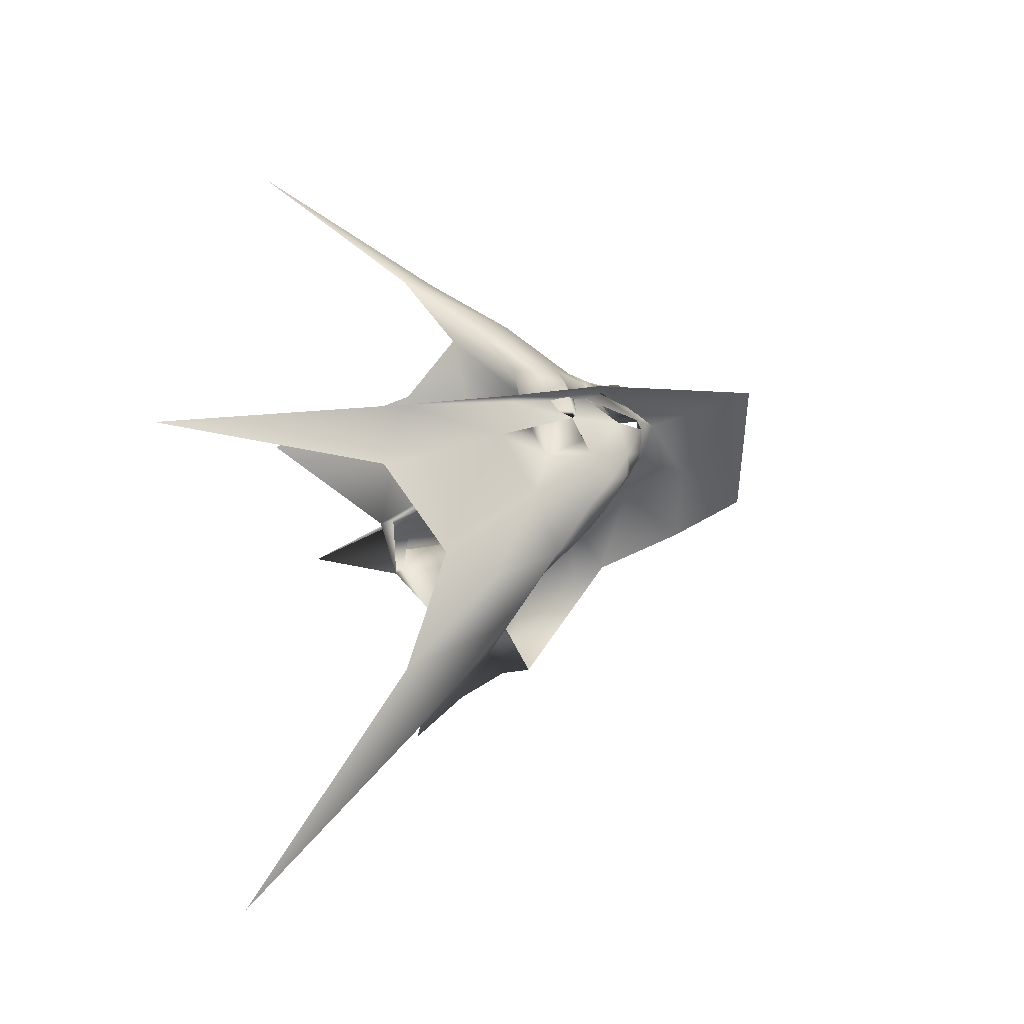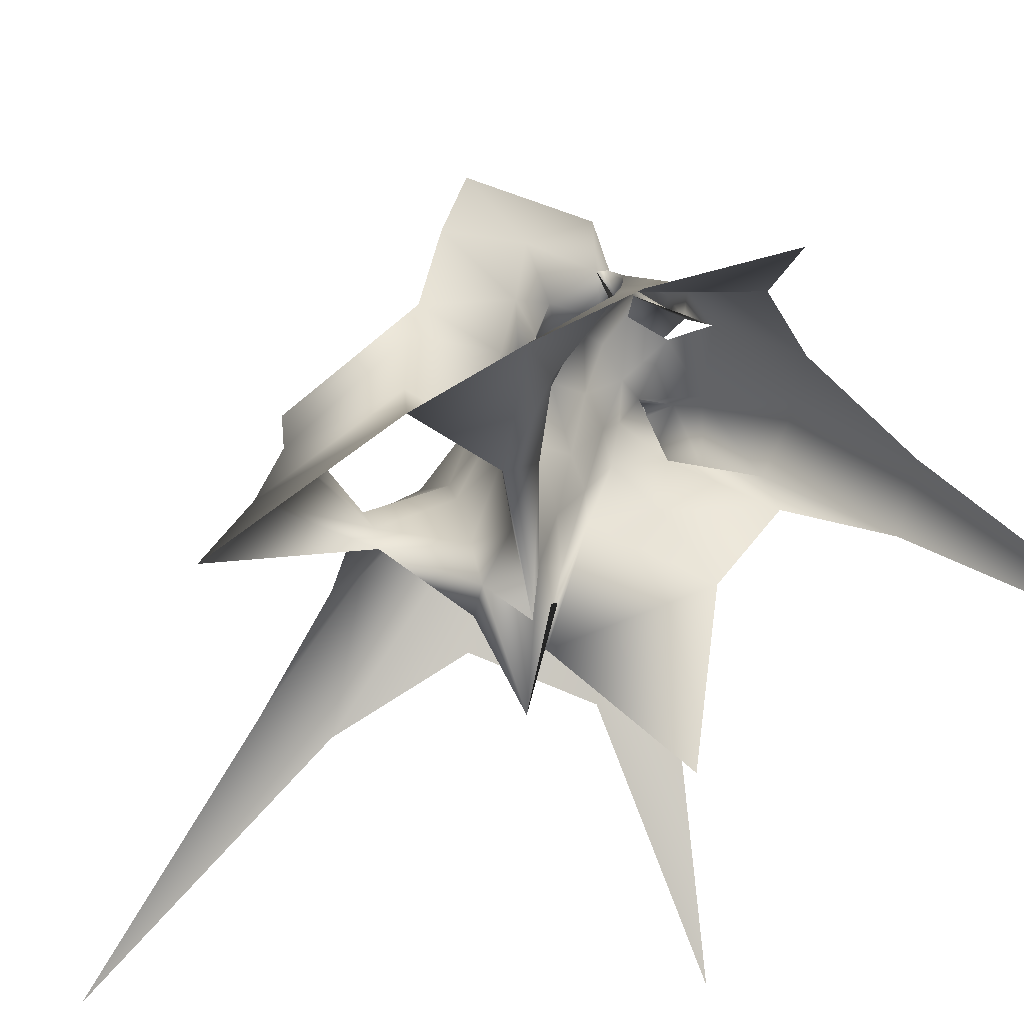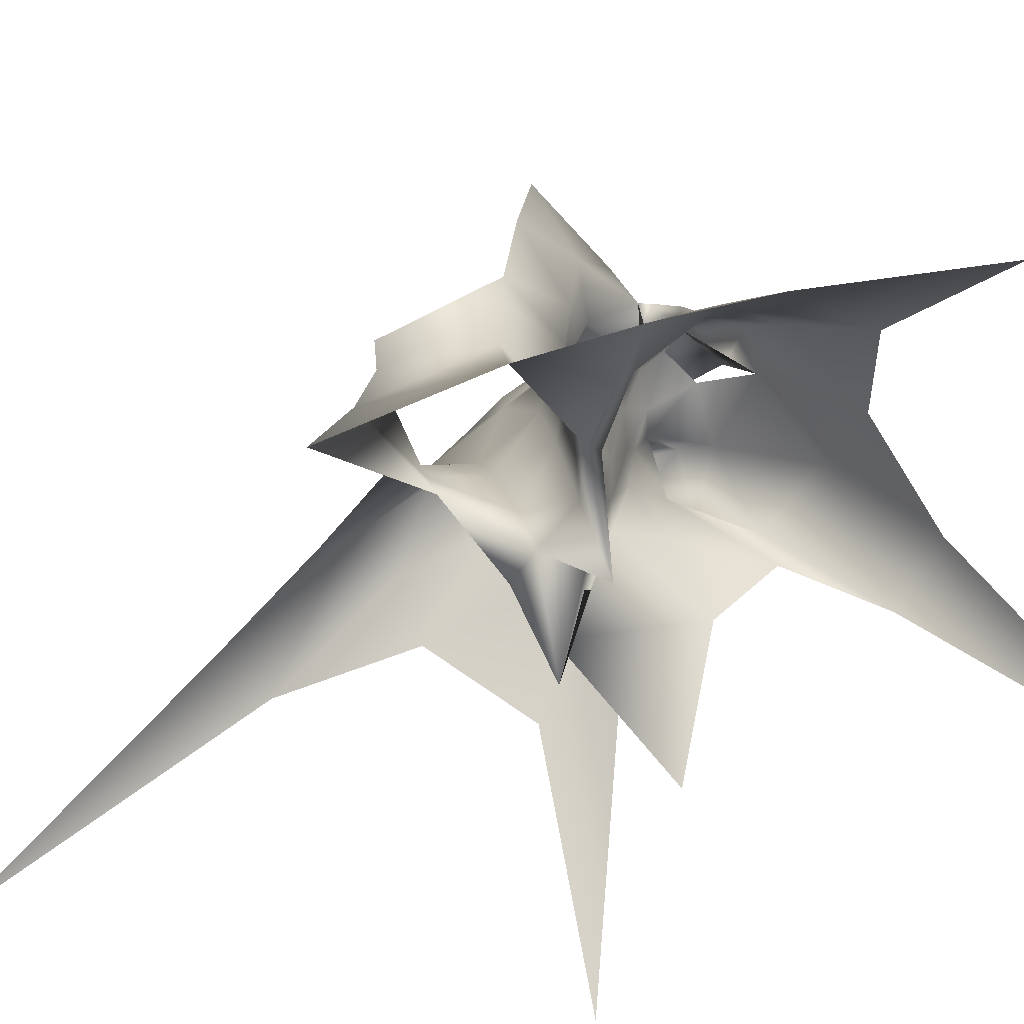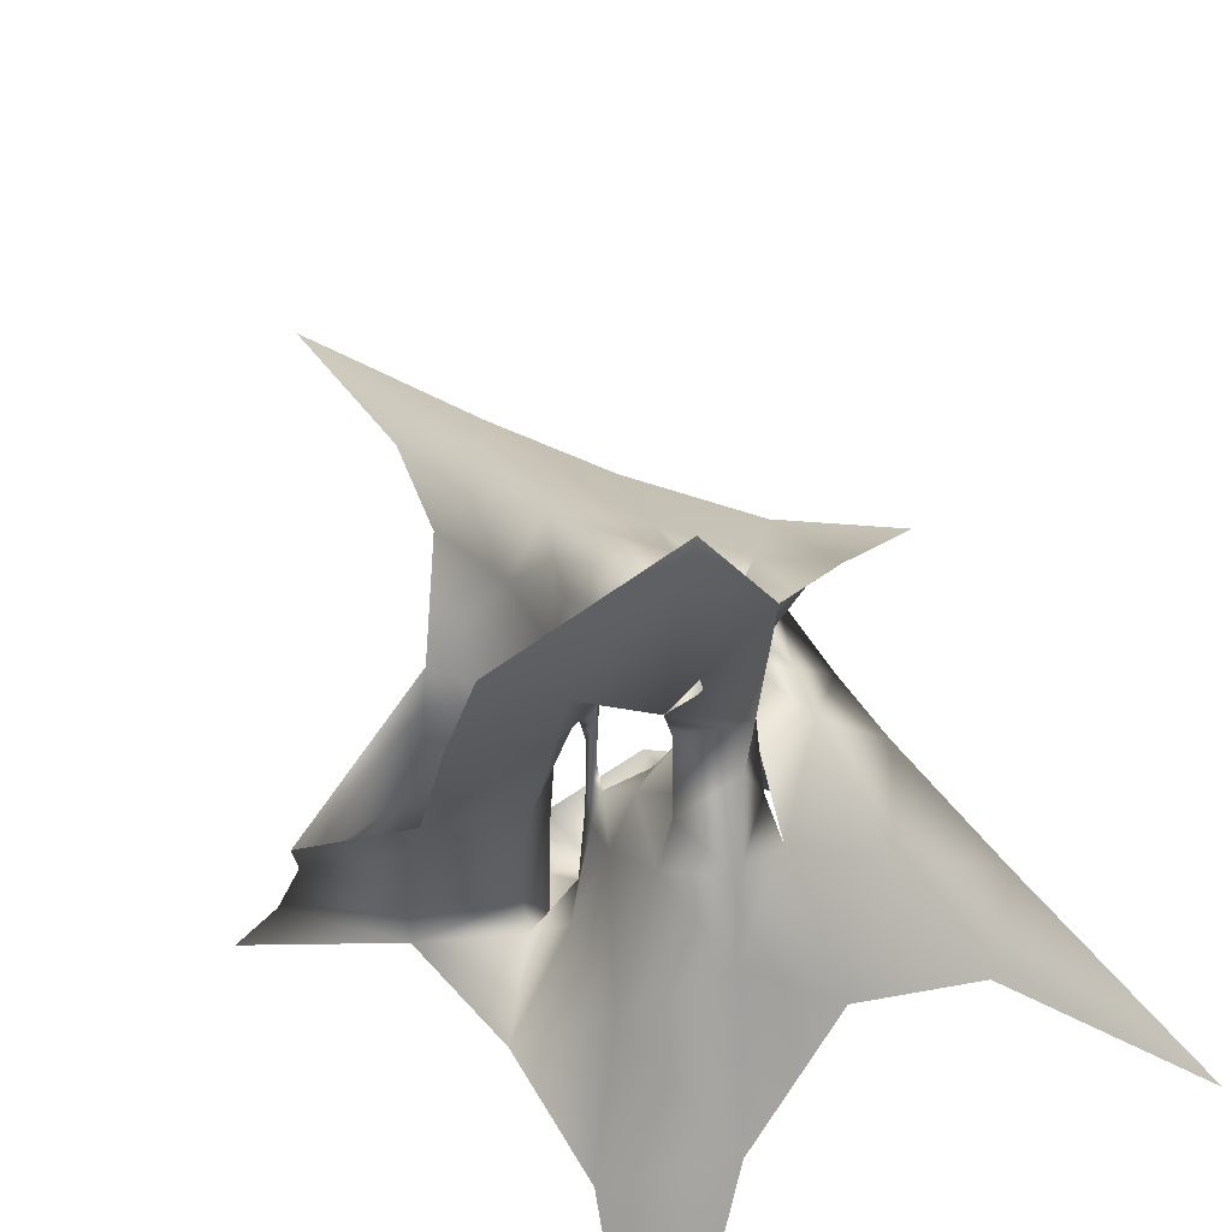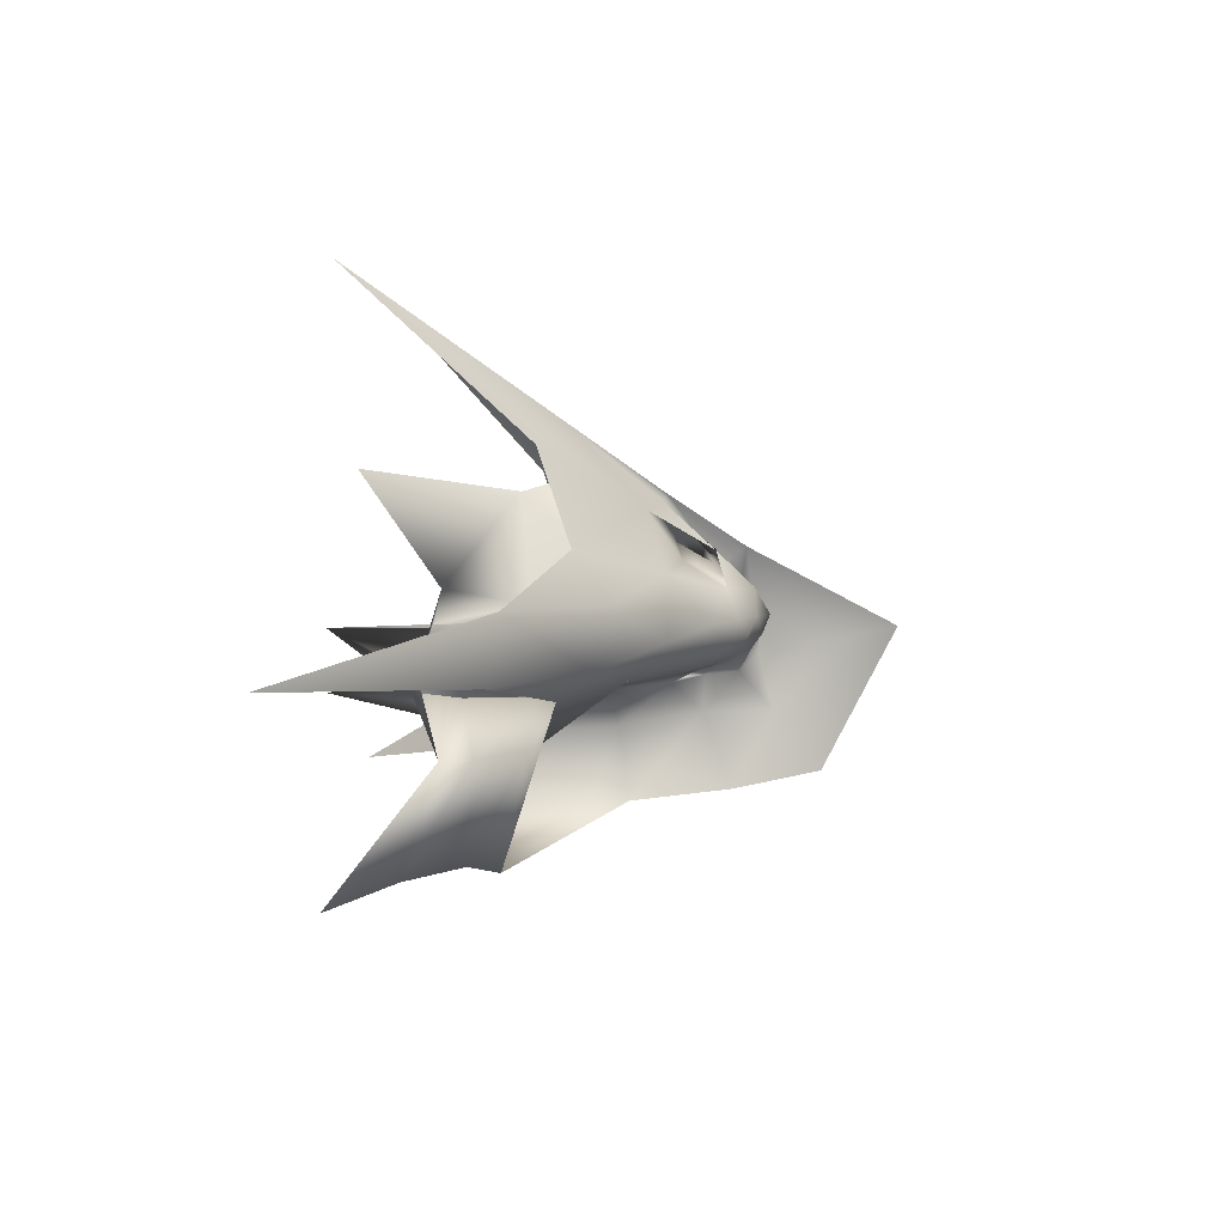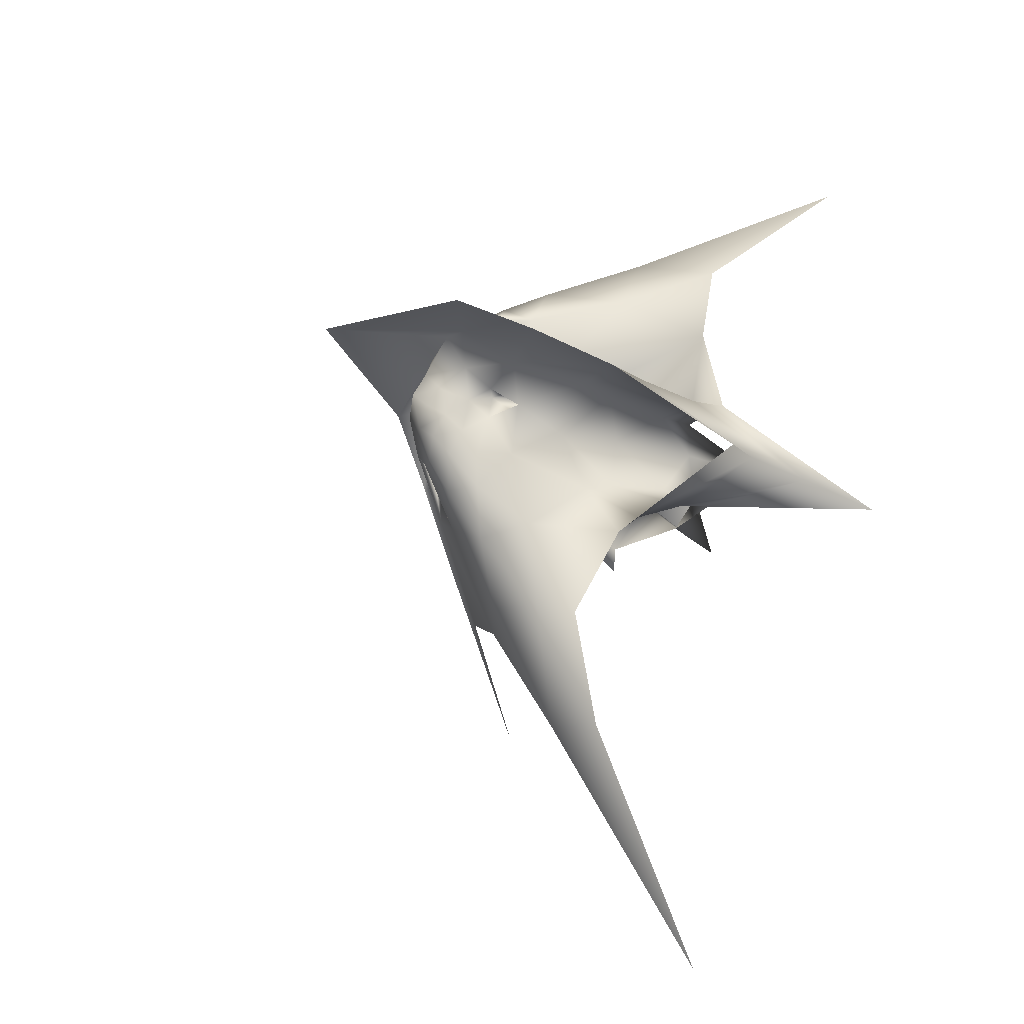
<metadata>
{"format":"obj","ext":"obj","renderer":"f3d","projection":"perspective","resolution":1024,"background":"white","views":[{"elev":-40.3,"azim":-68.4,"up":"+Y"},{"elev":-42.2,"azim":126.7,"up":"+Z"},{"elev":-48.7,"azim":108.5,"up":"+Z"},{"elev":64.6,"azim":143.6,"up":"+Z"},{"elev":-76.2,"azim":-95.6,"up":"+Y"},{"elev":-39.8,"azim":47.5,"up":"+Y"}]}
</metadata>
<code>
o 0
v -103 -70 9.155e-05
v -37.84 -119.3 64.95
v -5.298 -88.48 60.31
v -23.53 -80.6 124.4
v -63.69 -60.16 153.1
v -92.94 -43.93 110.5
v 18.57 -125.3 53.4
v 72.13 -146.8 73.71
v 38.99 -104.2 50
v 0.0003052 -105 -10
v 175 -175 6
v 119.7 -91.8 102.9
v 69.26 -67.47 86.14
v 58.33 -58.33 -10
v -38.27 -73.99 174.9
v -77.75 -62.47 202.3
v 24.58 -78.59 60.79
v 39.44 -67.15 114.9
v 24.41 -77.85 145
v 61.99 -41.69 144.9
v 114.5 -19.21 113.6
v -126.8 50.8 119.2
v -101.9 -15.79 181.8
v -66.85 -30.5 225.8
v -65.42 31.56 184.6
v -83.34 89.27 122.4
v -175 175 6
v 33.03 -15.34 222.3
v 76.69 12.27 163.1
v 119.9 55.13 102
v 175 175 6
v 61.95 90.46 126.7
v 26.05 35.06 198.1
v 21.91 -71.26 190.3
v 31.52 -67.04 171.4
v 37.65 -45.03 192.2
v 18.01 -51.68 219.9
v -26.12 -70.85 191.6
v -1.304 -65.02 196.1
v -5.016 -55.04 231.7
v -29.32 -58.99 225.9
v -8.168 -88.05 84.33
v 8.538 -78 107.2
v 3.23 -72.12 151
v -19.56 -79.28 145.5
v 3.954 -27.54 246.4
v -12.45 -42.47 252.5
v -33.09 -30.12 243.4
v -56.54 -66.31 236.6
v -41.84 -70.47 208.8
v -19.85 7.841 220.9
v -13.82 67.62 156.2
v -103.3 -7.014 153
v 28.72 -75.85 169.4
v 25.37 -75.42 191.8
v 19.15 -79.87 203.8
v 20.59 -82.45 183.7
v 153.6 -160.9 55.67
v 113.5 -98.9 129.2
v 66.46 -74.64 113.9
v 50.24 -76.57 66.86
v 37.02 -113.7 84.92
v 66.16 -155.2 96.75
v -77.07 -83.37 216.5
v -62.82 -77.01 244.8
v -71.48 -52.5 235.4
v -95.16 -50.31 202.8
v -2.37 -31.3 259.8
v 19.45 -23.14 246.9
v 7.684 10.18 228.8
v -22.38 -11.42 239.9
v -54.07 -461.1 -16.75
v -26.84 -314 104.2
v -21.87 -238.4 168.3
v -34.31 -191.8 214
v -62.34 -223 175
v -70.19 -296.7 108
v -3.246 -244 146.8
v 40.09 -189.6 141
v 19.83 -142.7 155.1
v -4.189 -182.6 191.2
v 141.9 -157.1 121.7
v 101.9 -100.9 203.4
v 55.56 -80.46 191.7
v 23.31 -106.2 181.5
v -39.98 -158.1 242.8
v -71.52 -158.7 210.2
v 4.231 -134 217.5
v 17.66 -96.07 223.2
v 3.03 -109.6 240.3
v 39.54 -82.21 247.7
v 87.37 -98.01 272.6
v -147.6 -163.5 118.7
v -104.6 -123.1 193.8
v -76.83 -98.7 243.4
v -104.8 -93.01 205.6
v -154.7 -116.1 138
v -252.1 -164.9 -16.77
v 2.631 -52.62 283.3
v 35.08 -78.38 295.7
v 69.43 -95.01 331.2
v -32.3 -78.33 373
v -75.59 -71.56 265.8
v -31.82 -31.87 267.5
v -1.144 -99.15 257
v 11.51 -89.2 246
v 9.066 -80.88 269.3
v -11.61 -92.82 275.3
v -27.49 -126.2 269.6
v -14.5 -112.4 268.6
v -23.83 -103.1 280
v -37.97 -114.5 274.4
v -17.15 -161.7 233.3
v -7.235 -138.7 242.3
v -9.461 -123.5 255.6
v -22.47 -139.6 257
v -26.4 -69.82 279.5
v -34.32 -88.52 285.1
v -52.82 -92.99 272.5
v -57.48 -125.4 251.9
v -40.34 -137.8 261.4
v -59.8 -65.79 249
v -110.4 -91.83 207.6
v -93.64 -215.7 147.4
v 19.3 -87.07 213.5
v 15.34 -86.47 231.1
v 7.557 -92.72 240.9
v 10.38 -97.16 226.2
v 140.4 -155.6 98.92
v 105.8 -102 177.9
v 59.89 -79.94 165.9
v 36.61 -93.11 135.5
v 27.01 -131.7 133.5
v 50.99 -176.9 131
v -74 -128.2 220.7
v -63.68 -111 250.2
v -76.22 -89.55 243.8
v -95.92 -96.65 208.9
v -19.21 -54.71 278
v 4.088 -44.01 277.5
v -16.12 -18.22 257.8
v -42.75 -46.49 254.4
f 6 1 2
f 5 6 4
f 3 4 2
f 2 4 6
f 9 10 7
f 8 9 7
f 15 16 5
f 4 15 5
f 18 19 17
f 14 18 17
f 21 20 13
f 12 21 13
f 26 27 22
f 25 26 22
f 24 25 23
f 22 23 25
f 32 33 29
f 31 32 30
f 29 30 32
f 28 29 33
f 36 37 34
f 35 36 34
f 40 41 39
f 38 39 41
f 44 45 43
f 42 43 45
f 34 39 44
f 19 34 44
f 19 44 43
f 17 19 43
f 28 46 37
f 36 28 37
f 46 47 40
f 37 46 40
f 37 40 39
f 34 37 39
f 47 48 41
f 40 47 41
f 48 24 49
f 41 48 49
f 41 49 50
f 38 41 50
f 39 38 44
f 45 44 38
f 38 50 15
f 45 38 15
f 45 15 4
f 42 45 4
f 17 10 9
f 14 17 9
f 43 42 17
f 10 17 42
f 42 4 3
f 10 42 3
f 3 2 7
f 10 3 7
f 29 20 21
f 30 29 21
f 29 28 36
f 20 29 36
f 36 35 20
f 18 20 35
f 20 18 13
f 14 13 18
f 52 51 33
f 32 52 33
f 52 26 25
f 51 52 25
f 25 24 51
f 48 51 24
f 49 16 50
f 15 50 16
f 23 22 53
f 16 23 53
f 16 53 5
f 6 5 53
f 54 57 19
f 18 54 19
f 35 55 54
f 18 35 54
f 34 56 55
f 35 34 55
f 57 56 34
f 19 57 34
f 58 63 8
f 11 58 8
f 12 59 58
f 11 12 58
f 13 60 12
f 59 12 60
f 14 61 13
f 60 13 61
f 9 62 61
f 14 9 61
f 63 62 8
f 9 8 62
f 67 23 16
f 64 67 16
f 64 16 49
f 65 64 49
f 24 66 49
f 65 49 66
f 24 23 67
f 66 24 67
f 68 71 46
f 51 46 71
f 69 68 46
f 28 69 46
f 33 70 28
f 69 28 70
f 51 71 70
f 33 51 70
f 72 77 73
f 74 73 77
f 75 74 76
f 77 76 74
f 78 81 79
f 80 79 81
f 76 87 75
f 86 75 87
f 88 90 89
f 85 88 89
f 84 91 83
f 92 83 91
f 93 98 97
f 94 93 97
f 95 94 96
f 97 96 94
f 104 103 99
f 100 99 102
f 101 100 102
f 103 102 99
f 105 108 107
f 106 105 107
f 109 112 110
f 111 110 112
f 113 116 114
f 115 114 116
f 115 110 105
f 90 115 105
f 114 115 90
f 88 114 90
f 108 117 107
f 99 107 117
f 111 118 108
f 117 108 118
f 110 111 108
f 105 110 108
f 112 119 118
f 111 112 118
f 120 95 119
f 112 120 119
f 121 120 112
f 109 121 112
f 116 109 115
f 110 115 109
f 86 121 116
f 109 116 121
f 75 86 113
f 116 113 86
f 80 81 88
f 85 80 88
f 81 113 88
f 114 88 113
f 74 75 81
f 113 81 75
f 78 73 74
f 81 78 74
f 91 100 92
f 101 92 100
f 107 99 100
f 91 107 100
f 106 107 91
f 89 106 91
f 85 89 84
f 91 84 89
f 122 123 103
f 104 122 103
f 96 97 123
f 122 96 123
f 95 96 122
f 119 95 122
f 86 87 120
f 121 86 120
f 124 93 94
f 87 124 94
f 77 124 76
f 87 76 124
f 89 90 128
f 125 89 128
f 126 106 89
f 125 126 89
f 127 105 106
f 126 127 106
f 90 105 127
f 128 90 127
f 82 79 134
f 129 82 134
f 130 83 82
f 129 130 82
f 131 84 130
f 83 130 84
f 132 85 131
f 84 131 85
f 133 80 85
f 132 133 85
f 79 80 134
f 133 134 80
f 87 94 135
f 138 135 94
f 87 135 120
f 136 120 135
f 137 95 136
f 120 136 95
f 138 94 95
f 137 138 95
f 117 122 142
f 139 117 142
f 99 117 139
f 140 99 139
f 141 104 140
f 99 140 104
f 142 122 104
f 141 142 104
f 129 134 63
f 58 129 63
f 59 130 129
f 58 59 129
f 60 131 59
f 130 59 131
f 61 132 60
f 131 60 132
f 62 133 132
f 61 62 132
f 134 133 63
f 62 63 133
f 125 128 57
f 54 125 57
f 55 126 125
f 54 55 125
f 56 127 126
f 55 56 126
f 128 127 56
f 57 128 56
f 139 142 68
f 71 68 142
f 140 139 68
f 69 140 68
f 70 141 69
f 140 69 141
f 71 142 141
f 70 71 141
f 135 138 64
f 67 64 138
f 135 64 136
f 65 136 64
f 66 137 65
f 136 65 137
f 67 138 66
f 137 66 138

</code>
